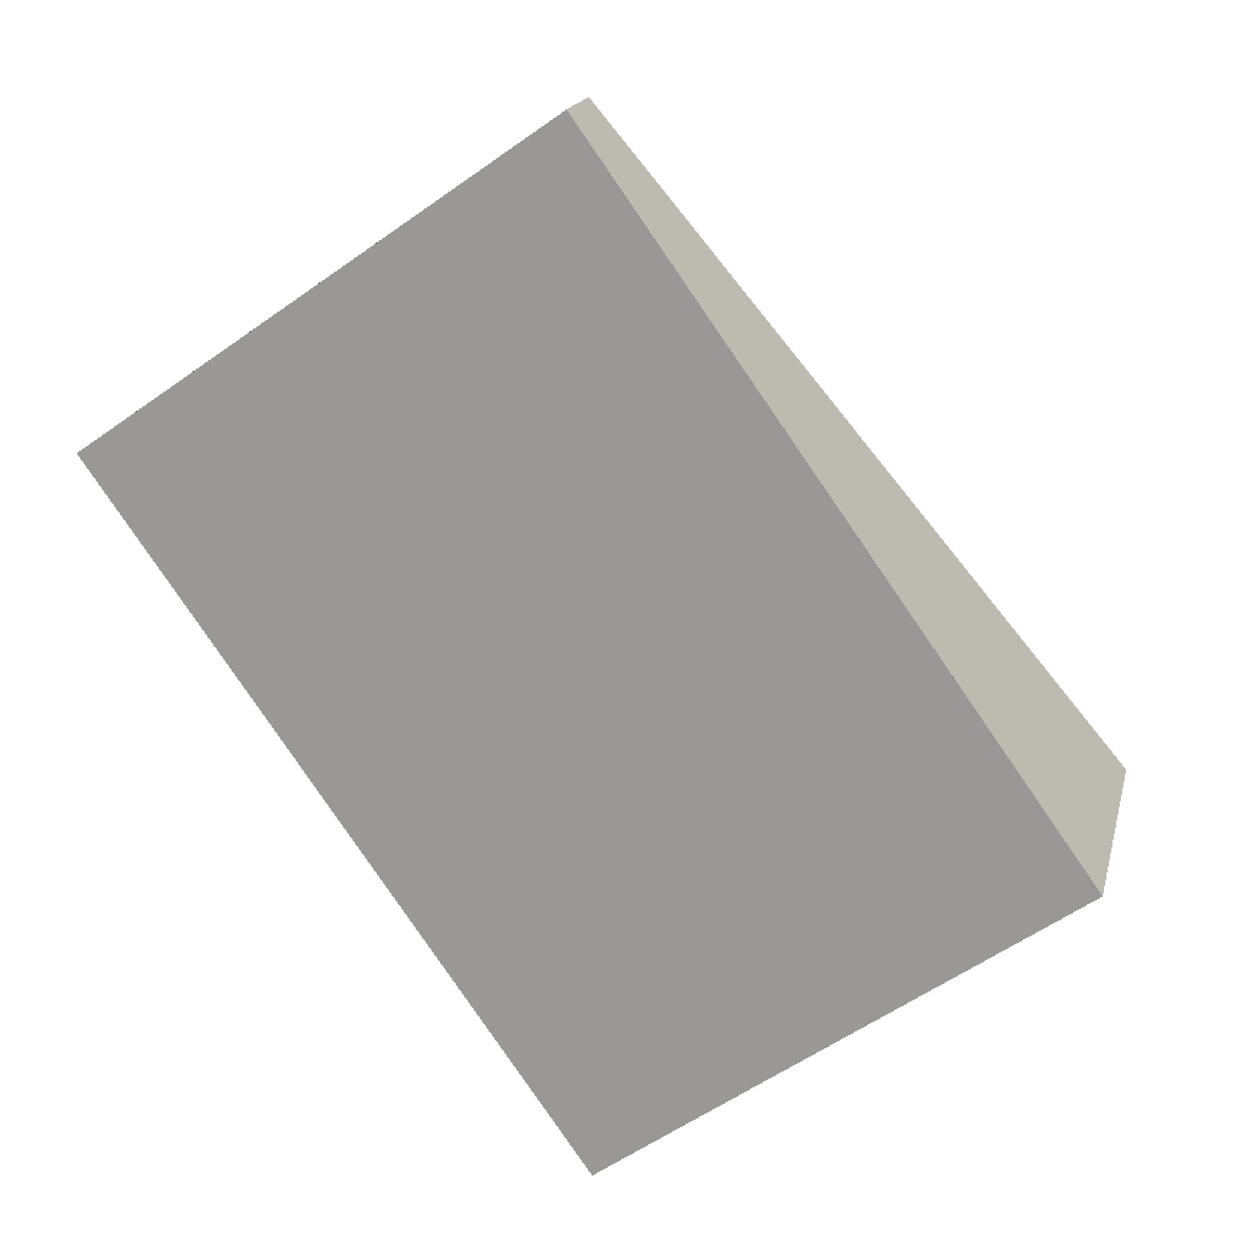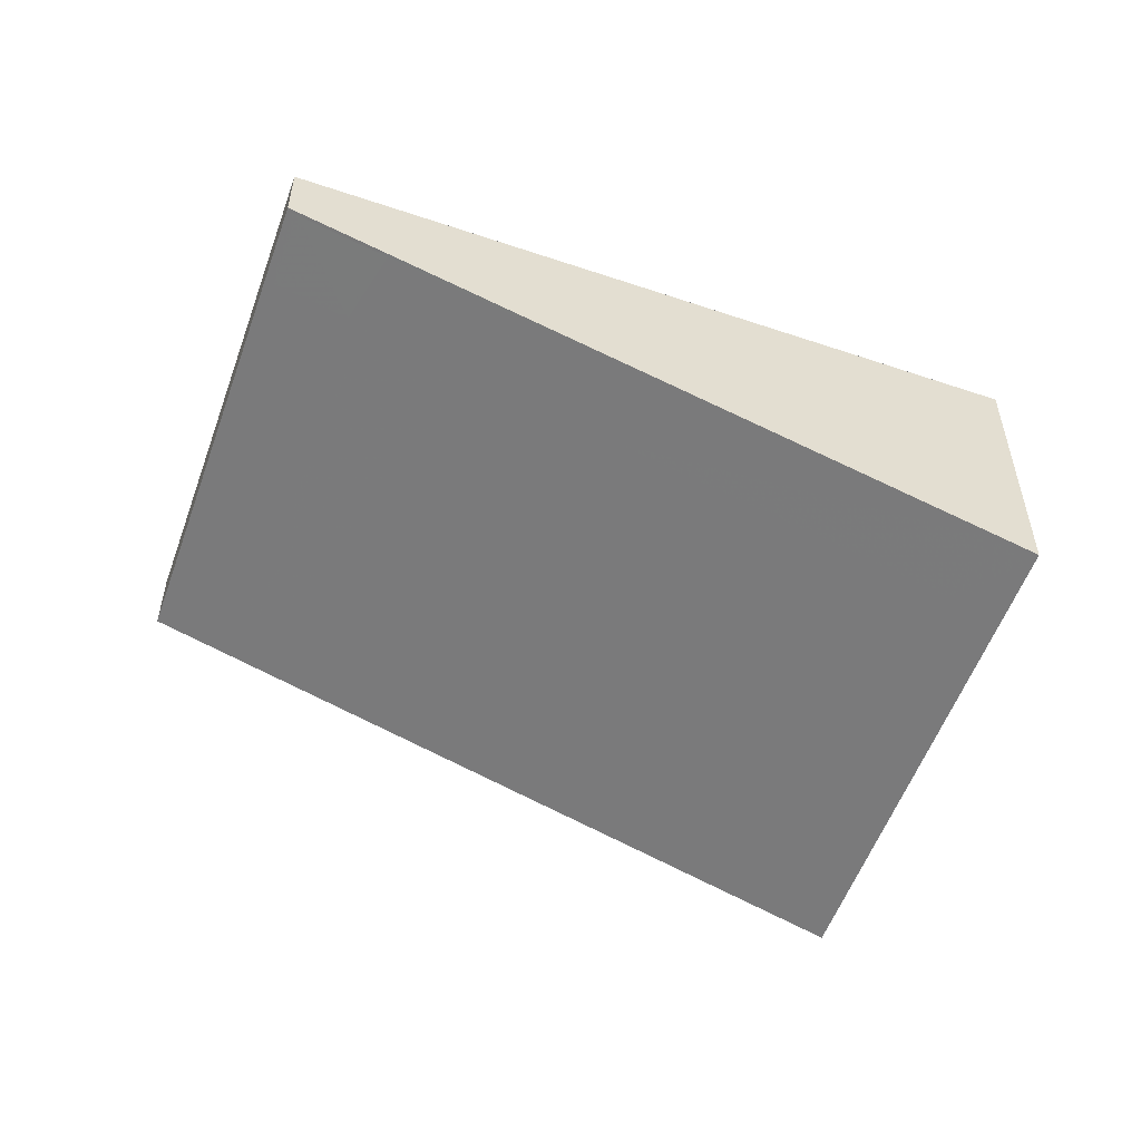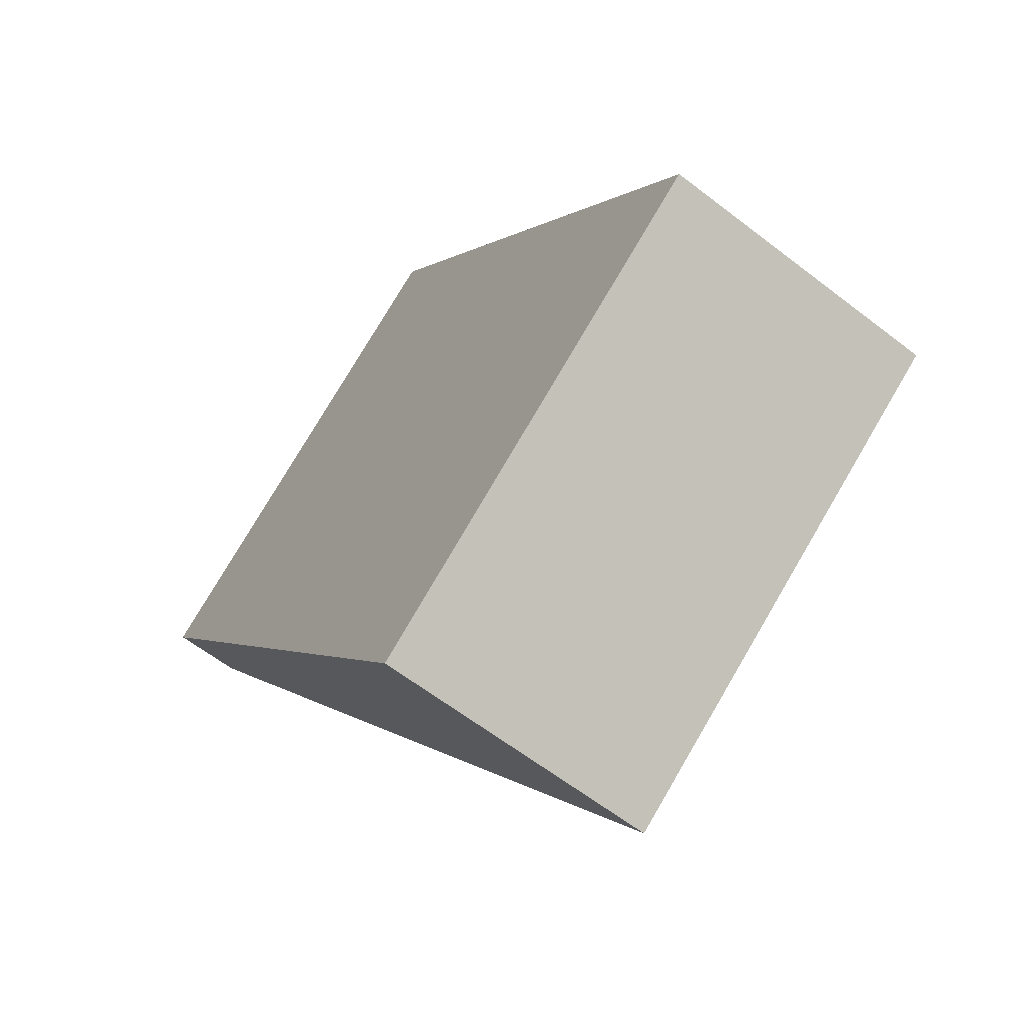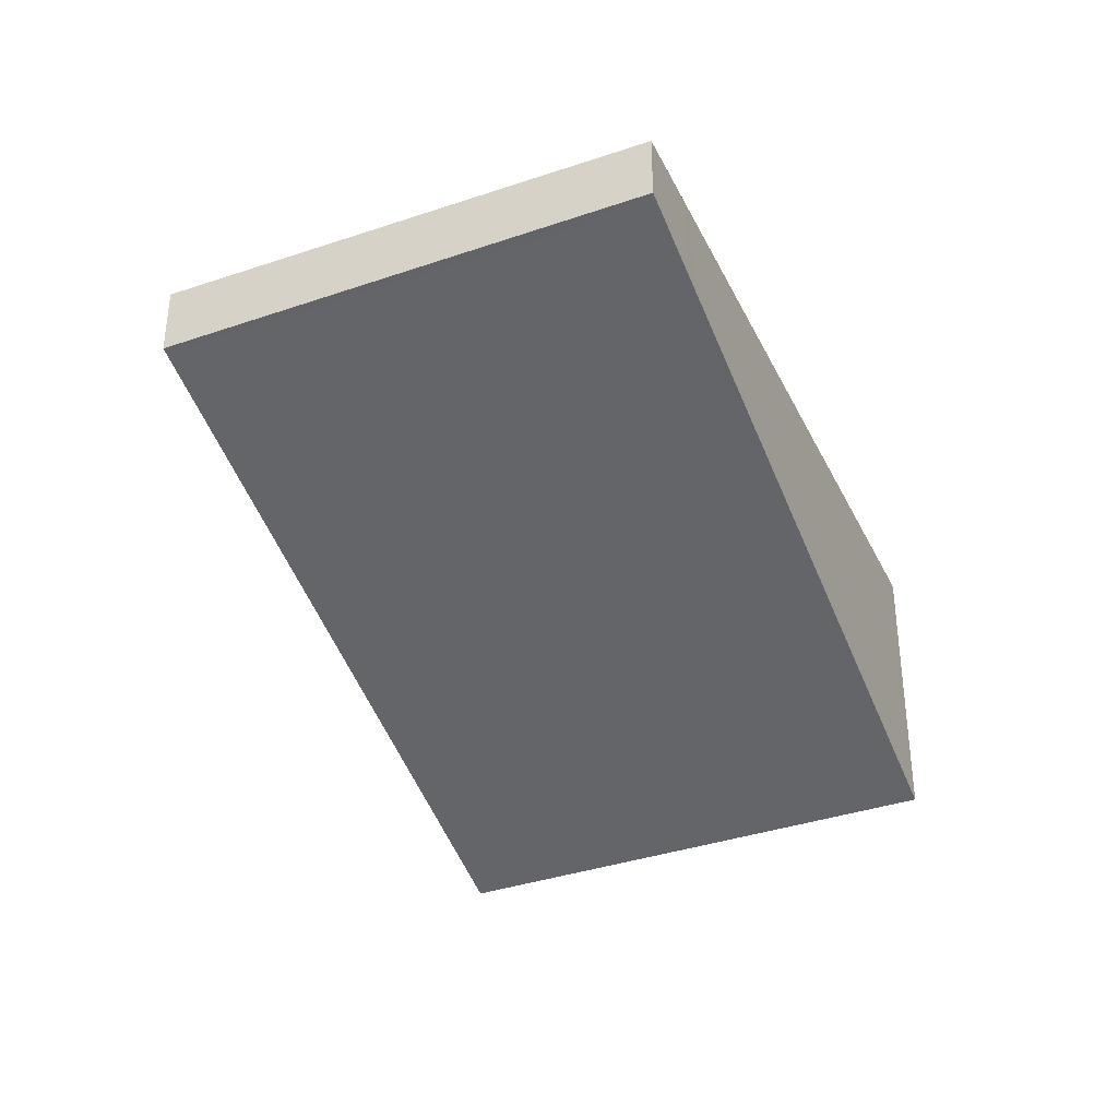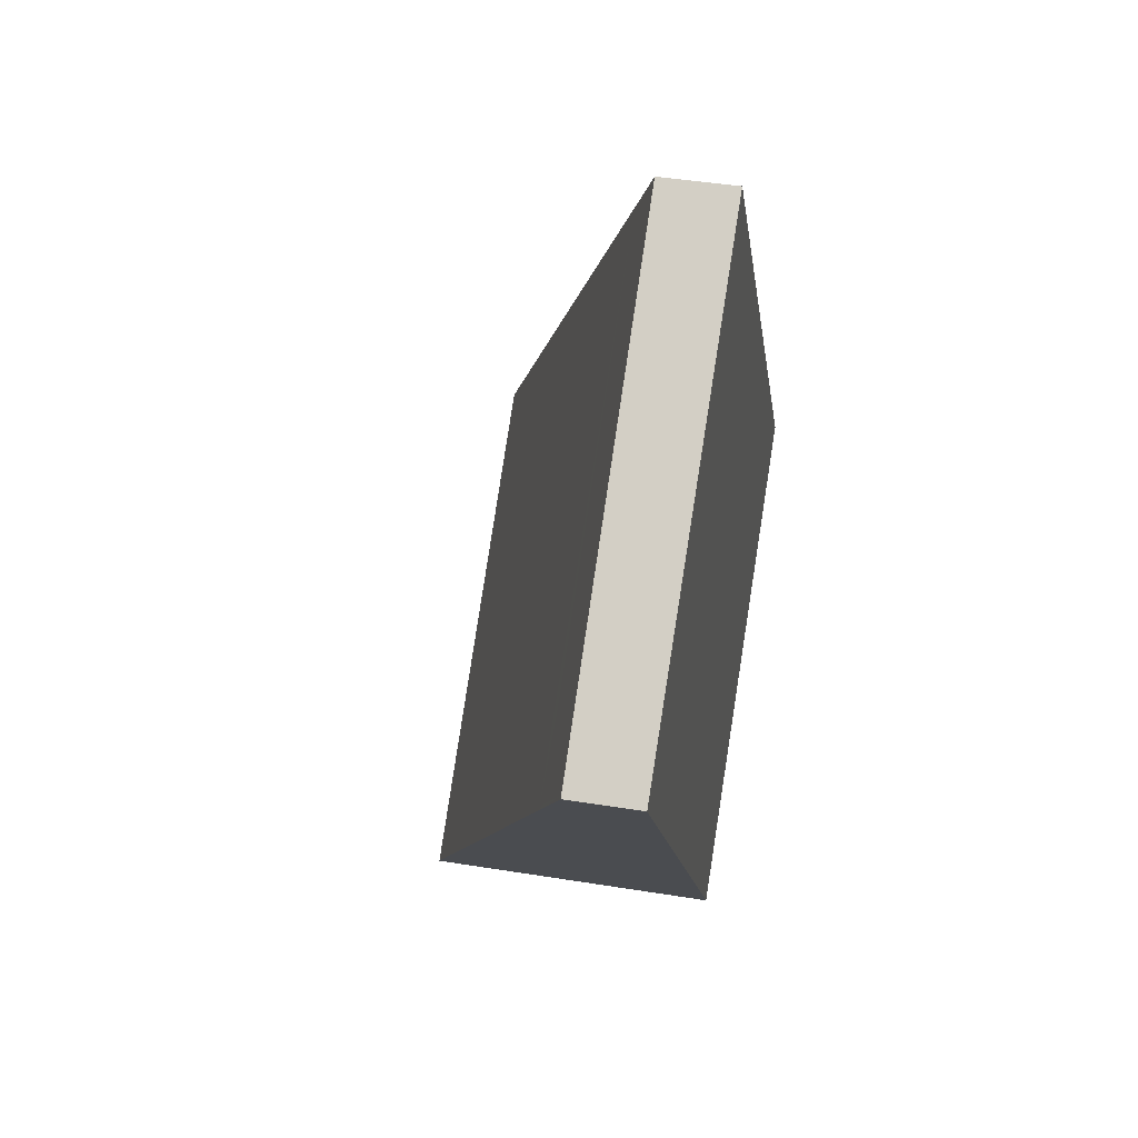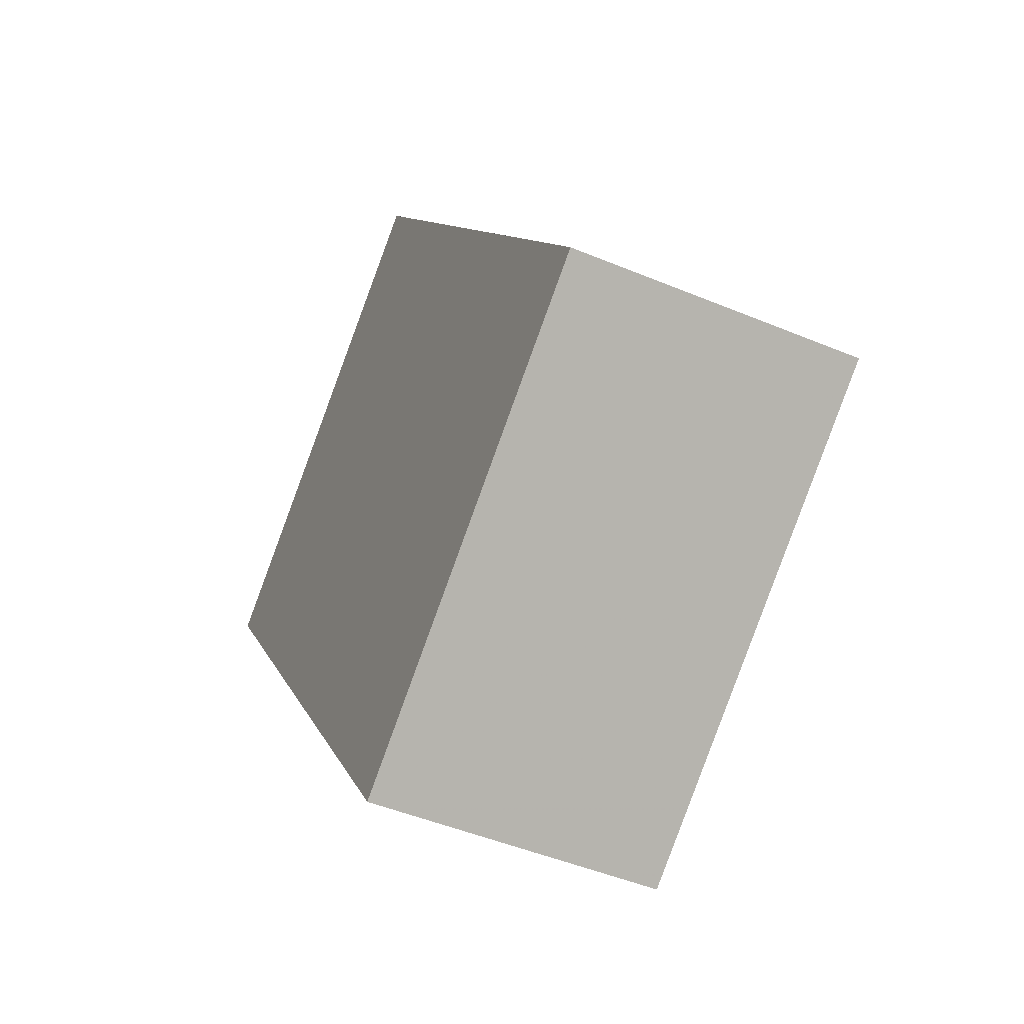
<metadata>
{"format":"obj","ext":"obj","renderer":"f3d","projection":"perspective","resolution":1024,"background":"white","views":[{"elev":18.0,"azim":13.1,"up":"+Y"},{"elev":-55.4,"azim":-74.2,"up":"+Z"},{"elev":-62.0,"azim":51.9,"up":"+Y"},{"elev":-37.1,"azim":-121.2,"up":"+Z"},{"elev":42.8,"azim":-79.0,"up":"+Y"},{"elev":-47.8,"azim":64.9,"up":"+Y"}]}
</metadata>
<code>
v -2228 -1638 -0.387
v -2226 -1642 -1.557
v -2228 -1643 -1.543
v -2231 -1640 -0.3659
v -2226 -1642 -1.557
v -2227 -1641 -1.229
v -2231 -1640 -0.366
v -2228 -1643 -1.543
v -2227 -1640 -0.9493
v -2229 -1642 -0.9356
v -2229 -1642 -0.9355
v -2228 -1639 -0.5152
v -2230 -1640 -0.5014
v -2230 -1640 -0.5014
v -2228 -1638 -0.3955
v -2231 -1640 -0.3818
v -2231 -1640 -0.3817
v -2230 -1640 -0.5036
v -2230 -1640 -0.3839
v -2230 -1640 -0.3693
v -2228 -1643 -1.545
v -2229 -1641 -0.9377
v -2230 -1640 -0.5294
v -2228 -1639 -0.5472
v -2230 -1640 -0.5261
v -2230 -1640 -0.5262
v -2230 -1641 -0.6984
v -2228 -1639 -0.7162
v -2230 -1641 -0.6951
v -2230 -1641 -0.6952
v -2226 -1641 -1.478
v -2226 -1641 -1.478
v -2228 -1643 -1.466
v -2228 -1643 -1.464
v -2228 -1643 -1.464
v -2228 -1638 -0.3955
v -2228 -1638 -0.387
v -2228 -1638 0
v -2228 -1638 0
v -2226 -1642 -1.557
v -2226 -1642 -1.557
v -2226 -1642 0
v -2226 -1642 0
v -2228 -1643 -1.464
v -2228 -1643 -1.543
v -2228 -1643 2.22e-16
v -2228 -1643 0
v -2231 -1640 -0.366
v -2231 -1640 -0.3659
v -2231 -1640 5.551e-17
v -2231 -1640 0
v -2228 -1643 -1.545
v -2226 -1642 -1.557
v -2226 -1642 0
v -2228 -1643 -2.22e-16
v -2226 -1641 -1.478
v -2227 -1641 -1.229
v -2227 -1641 0
v -2226 -1641 2.22e-16
v -2230 -1640 -0.3693
v -2231 -1640 -0.366
v -2231 -1640 0
v -2230 -1640 0
v -2228 -1643 -1.543
v -2228 -1643 -1.543
v -2228 -1643 0
v -2228 -1643 2.22e-16
v -2227 -1641 -1.229
v -2227 -1640 -0.9493
v -2227 -1640 0
v -2227 -1641 0
v -2230 -1641 -0.6951
v -2229 -1642 -0.9355
v -2229 -1642 0
v -2230 -1641 0
v -2228 -1639 -0.5472
v -2228 -1639 -0.5152
v -2228 -1639 0
v -2228 -1639 0
v -2231 -1640 -0.3817
v -2230 -1640 -0.5014
v -2230 -1640 0
v -2231 -1640 -5.551e-17
v -2228 -1639 -0.5152
v -2228 -1638 -0.3955
v -2228 -1638 0
v -2228 -1639 0
v -2231 -1640 -0.3659
v -2231 -1640 -0.3817
v -2231 -1640 -5.551e-17
v -2231 -1640 5.551e-17
v -2228 -1638 -0.387
v -2230 -1640 -0.3693
v -2230 -1640 0
v -2228 -1638 0
v -2228 -1643 -1.543
v -2228 -1643 -1.545
v -2228 -1643 -2.22e-16
v -2228 -1643 0
v -2228 -1639 -0.7162
v -2228 -1639 -0.5472
v -2228 -1639 0
v -2228 -1639 1.11e-16
v -2230 -1640 -0.5014
v -2230 -1640 -0.5261
v -2230 -1640 0
v -2230 -1640 0
v -2227 -1640 -0.9493
v -2228 -1639 -0.7162
v -2228 -1639 1.11e-16
v -2227 -1640 0
v -2230 -1640 -0.5261
v -2230 -1641 -0.6951
v -2230 -1641 0
v -2230 -1640 0
v -2226 -1642 -1.557
v -2226 -1641 -1.478
v -2226 -1641 2.22e-16
v -2226 -1642 0
v -2229 -1642 -0.9355
v -2228 -1643 -1.464
v -2228 -1643 0
v -2229 -1642 0
v -2228 -1638 0
v -2226 -1642 0
v -2228 -1643 0
v -2231 -1640 0
f 32 6 31
f 17 4 7 16
f 20 1 15 19
f 33 22 9 6 32
f 35 11 10 34
f 28 9 22 27
f 30 10 11 29
f 19 15 12 18
f 16 13 14 17
f 18 13 16 19
f 19 16 7 20
f 34 10 22 33
f 27 22 10 30
f 23 18 12 24
f 25 14 13 26
f 26 13 18 23
f 27 23 24 28
f 29 25 26 30
f 30 26 23 27
f 31 2 5 32
f 32 5 21 33
f 34 8 3 35
f 33 21 8 34
f 37 38 39 36
f 41 42 43 40
f 45 46 47 44
f 49 50 51 48
f 53 54 55 52
f 57 58 59 56
f 61 62 63 60
f 65 66 67 64
f 69 70 71 68
f 73 74 75 72
f 77 78 79 76
f 81 82 83 80
f 85 86 87 84
f 89 90 91 88
f 93 94 95 92
f 97 98 99 96
f 101 102 103 100
f 105 106 107 104
f 109 110 111 108
f 113 114 115 112
f 117 118 119 116
f 121 122 123 120
f 125 126 127 124

</code>
